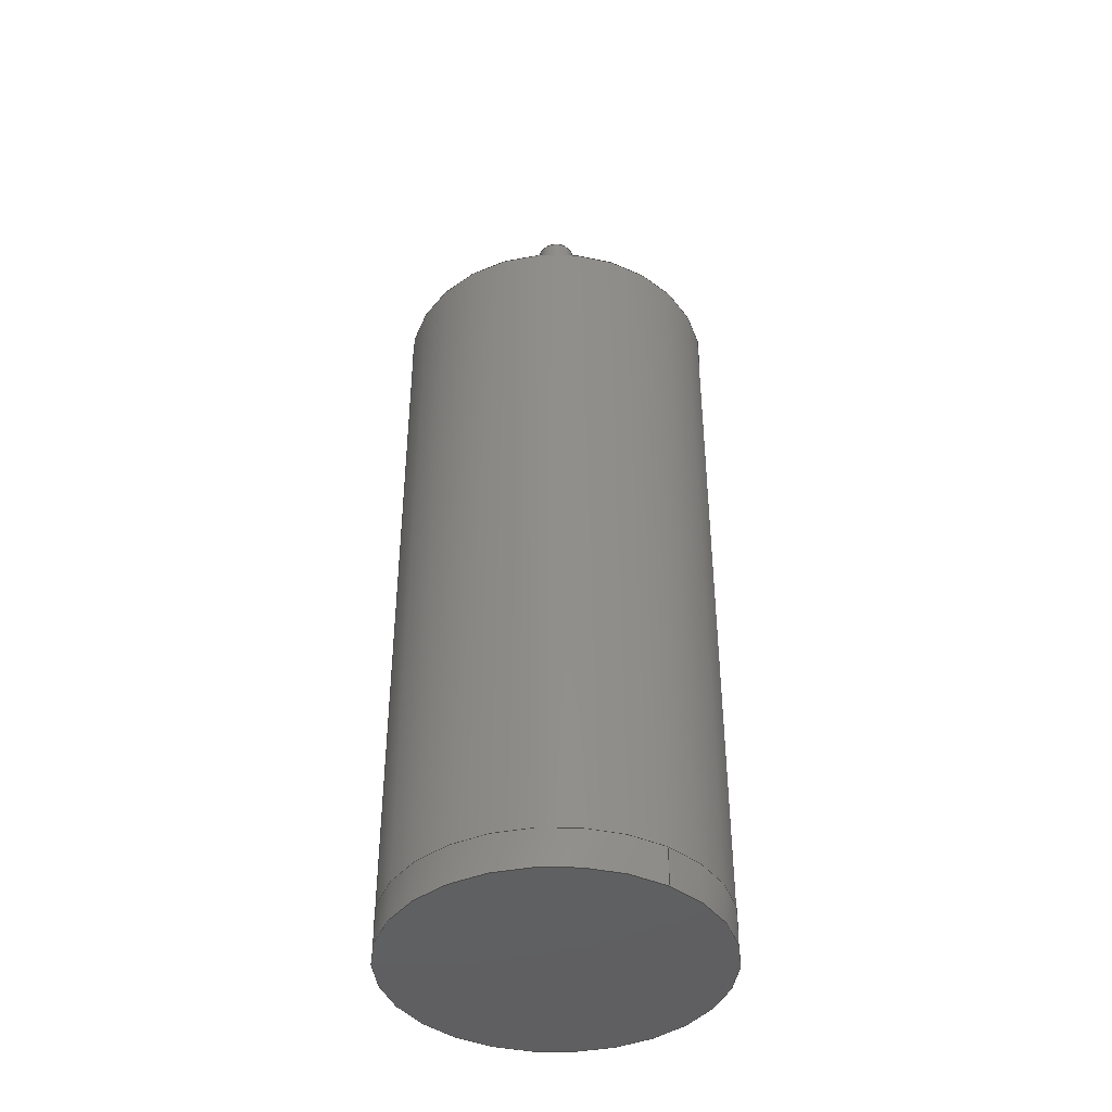
<metadata>
{"format":"step","ext":"step","renderer":"f3d","projection":"perspective","resolution":1024,"background":"white","views":[{"elev":-41.0,"azim":54.6,"up":"+Z"}]}
</metadata>
<code>
ISO-10303-21;
DATA;
#1=MECHANICAL_DESIGN_GEOMETRIC_PRESENTATION_REPRESENTATION('',(#4,#5),
#427);
#2=SHAPE_REPRESENTATION_RELATIONSHIP('SRR','None',#434,#3);
#3=ADVANCED_BREP_SHAPE_REPRESENTATION('',(#6,#7),#426);
#4=STYLED_ITEM('',(#444),#6);
#5=STYLED_ITEM('',(#445),#7);
#6=MANIFOLD_SOLID_BREP('Body1',#225);
#7=MANIFOLD_SOLID_BREP('Body2',#226);
#8=TOROIDAL_SURFACE('',#263,0.4,0.1);
#9=FACE_BOUND('',#54,.T.);
#10=FACE_BOUND('',#61,.T.);
#11=FACE_BOUND('',#62,.T.);
#12=FACE_BOUND('',#63,.T.);
#13=FACE_BOUND('',#64,.T.);
#14=FACE_BOUND('',#65,.T.);
#15=PLANE('',#243);
#16=PLANE('',#247);
#17=PLANE('',#251);
#18=PLANE('',#255);
#19=PLANE('',#259);
#20=PLANE('',#261);
#21=PLANE('',#268);
#22=PLANE('',#271);
#23=PLANE('',#275);
#24=PLANE('',#276);
#25=FACE_OUTER_BOUND('',#44,.T.);
#26=FACE_OUTER_BOUND('',#45,.T.);
#27=FACE_OUTER_BOUND('',#46,.T.);
#28=FACE_OUTER_BOUND('',#47,.T.);
#29=FACE_OUTER_BOUND('',#48,.T.);
#30=FACE_OUTER_BOUND('',#49,.T.);
#31=FACE_OUTER_BOUND('',#50,.T.);
#32=FACE_OUTER_BOUND('',#51,.T.);
#33=FACE_OUTER_BOUND('',#52,.T.);
#34=FACE_OUTER_BOUND('',#53,.T.);
#35=FACE_OUTER_BOUND('',#55,.T.);
#36=FACE_OUTER_BOUND('',#56,.T.);
#37=FACE_OUTER_BOUND('',#57,.T.);
#38=FACE_OUTER_BOUND('',#58,.T.);
#39=FACE_OUTER_BOUND('',#59,.T.);
#40=FACE_OUTER_BOUND('',#60,.T.);
#41=FACE_OUTER_BOUND('',#66,.T.);
#42=FACE_OUTER_BOUND('',#67,.T.);
#43=FACE_OUTER_BOUND('',#68,.T.);
#44=EDGE_LOOP('',(#146,#147,#148,#149));
#45=EDGE_LOOP('',(#150));
#46=EDGE_LOOP('',(#151,#152,#153,#154));
#47=EDGE_LOOP('',(#155));
#48=EDGE_LOOP('',(#156,#157,#158,#159));
#49=EDGE_LOOP('',(#160));
#50=EDGE_LOOP('',(#161,#162,#163,#164));
#51=EDGE_LOOP('',(#165));
#52=EDGE_LOOP('',(#166,#167,#168,#169));
#53=EDGE_LOOP('',(#170));
#54=EDGE_LOOP('',(#171));
#55=EDGE_LOOP('',(#172));
#56=EDGE_LOOP('',(#173,#174,#175,#176));
#57=EDGE_LOOP('',(#177,#178,#179,#180));
#58=EDGE_LOOP('',(#181));
#59=EDGE_LOOP('',(#182,#183,#184,#185));
#60=EDGE_LOOP('',(#186));
#61=EDGE_LOOP('',(#187));
#62=EDGE_LOOP('',(#188));
#63=EDGE_LOOP('',(#189));
#64=EDGE_LOOP('',(#190));
#65=EDGE_LOOP('',(#191));
#66=EDGE_LOOP('',(#192,#193,#194,#195));
#67=EDGE_LOOP('',(#196));
#68=EDGE_LOOP('',(#197));
#69=LINE('',#366,#77);
#70=LINE('',#373,#78);
#71=LINE('',#380,#79);
#72=LINE('',#387,#80);
#73=LINE('',#394,#81);
#74=LINE('',#409,#82);
#75=LINE('',#414,#83);
#76=LINE('',#420,#84);
#77=VECTOR('',#283,0.9);
#78=VECTOR('',#292,0.9);
#79=VECTOR('',#301,0.9);
#80=VECTOR('',#310,0.9);
#81=VECTOR('',#319,1);
#82=VECTOR('',#340,0.5);
#83=VECTOR('',#347,4.25);
#84=VECTOR('',#354,4.25);
#85=CIRCLE('',#241,0.9);
#86=CIRCLE('',#242,0.9);
#87=CIRCLE('',#245,0.9);
#88=CIRCLE('',#246,0.9);
#89=CIRCLE('',#249,0.9);
#90=CIRCLE('',#250,0.9);
#91=CIRCLE('',#253,0.9);
#92=CIRCLE('',#254,0.9);
#93=CIRCLE('',#257,1);
#94=CIRCLE('',#258,1);
#95=CIRCLE('',#260,0.5);
#96=CIRCLE('',#262,4.25);
#97=CIRCLE('',#264,0.4);
#98=CIRCLE('',#265,0.1);
#99=CIRCLE('',#266,0.5);
#100=CIRCLE('',#270,4.25);
#101=CIRCLE('',#273,4.25);
#102=CIRCLE('',#274,4.25);
#103=VERTEX_POINT('',#363);
#104=VERTEX_POINT('',#365);
#105=VERTEX_POINT('',#370);
#106=VERTEX_POINT('',#372);
#107=VERTEX_POINT('',#377);
#108=VERTEX_POINT('',#379);
#109=VERTEX_POINT('',#384);
#110=VERTEX_POINT('',#386);
#111=VERTEX_POINT('',#391);
#112=VERTEX_POINT('',#393);
#113=VERTEX_POINT('',#397);
#114=VERTEX_POINT('',#400);
#115=VERTEX_POINT('',#403);
#116=VERTEX_POINT('',#405);
#117=VERTEX_POINT('',#412);
#118=VERTEX_POINT('',#417);
#119=VERTEX_POINT('',#419);
#120=EDGE_CURVE('',#103,#103,#85,.T.);
#121=EDGE_CURVE('',#103,#104,#69,.T.);
#122=EDGE_CURVE('',#104,#104,#86,.T.);
#123=EDGE_CURVE('',#105,#105,#87,.T.);
#124=EDGE_CURVE('',#105,#106,#70,.T.);
#125=EDGE_CURVE('',#106,#106,#88,.T.);
#126=EDGE_CURVE('',#107,#107,#89,.T.);
#127=EDGE_CURVE('',#107,#108,#71,.T.);
#128=EDGE_CURVE('',#108,#108,#90,.T.);
#129=EDGE_CURVE('',#109,#109,#91,.T.);
#130=EDGE_CURVE('',#109,#110,#72,.T.);
#131=EDGE_CURVE('',#110,#110,#92,.T.);
#132=EDGE_CURVE('',#111,#111,#93,.T.);
#133=EDGE_CURVE('',#111,#112,#73,.T.);
#134=EDGE_CURVE('',#112,#112,#94,.T.);
#135=EDGE_CURVE('',#113,#113,#95,.T.);
#136=EDGE_CURVE('',#114,#114,#96,.T.);
#137=EDGE_CURVE('',#115,#115,#97,.T.);
#138=EDGE_CURVE('',#115,#116,#98,.T.);
#139=EDGE_CURVE('',#116,#116,#99,.T.);
#140=EDGE_CURVE('',#116,#113,#74,.T.);
#141=EDGE_CURVE('',#117,#117,#100,.T.);
#142=EDGE_CURVE('',#117,#114,#75,.T.);
#143=EDGE_CURVE('',#118,#118,#101,.T.);
#144=EDGE_CURVE('',#118,#119,#76,.T.);
#145=EDGE_CURVE('',#119,#119,#102,.T.);
#146=ORIENTED_EDGE('',*,*,#120,.F.);
#147=ORIENTED_EDGE('',*,*,#121,.T.);
#148=ORIENTED_EDGE('',*,*,#122,.T.);
#149=ORIENTED_EDGE('',*,*,#121,.F.);
#150=ORIENTED_EDGE('',*,*,#122,.F.);
#151=ORIENTED_EDGE('',*,*,#123,.F.);
#152=ORIENTED_EDGE('',*,*,#124,.T.);
#153=ORIENTED_EDGE('',*,*,#125,.T.);
#154=ORIENTED_EDGE('',*,*,#124,.F.);
#155=ORIENTED_EDGE('',*,*,#125,.F.);
#156=ORIENTED_EDGE('',*,*,#126,.F.);
#157=ORIENTED_EDGE('',*,*,#127,.T.);
#158=ORIENTED_EDGE('',*,*,#128,.T.);
#159=ORIENTED_EDGE('',*,*,#127,.F.);
#160=ORIENTED_EDGE('',*,*,#128,.F.);
#161=ORIENTED_EDGE('',*,*,#129,.F.);
#162=ORIENTED_EDGE('',*,*,#130,.T.);
#163=ORIENTED_EDGE('',*,*,#131,.T.);
#164=ORIENTED_EDGE('',*,*,#130,.F.);
#165=ORIENTED_EDGE('',*,*,#131,.F.);
#166=ORIENTED_EDGE('',*,*,#132,.F.);
#167=ORIENTED_EDGE('',*,*,#133,.T.);
#168=ORIENTED_EDGE('',*,*,#134,.F.);
#169=ORIENTED_EDGE('',*,*,#133,.F.);
#170=ORIENTED_EDGE('',*,*,#132,.T.);
#171=ORIENTED_EDGE('',*,*,#135,.F.);
#172=ORIENTED_EDGE('',*,*,#136,.F.);
#173=ORIENTED_EDGE('',*,*,#137,.T.);
#174=ORIENTED_EDGE('',*,*,#138,.T.);
#175=ORIENTED_EDGE('',*,*,#139,.T.);
#176=ORIENTED_EDGE('',*,*,#138,.F.);
#177=ORIENTED_EDGE('',*,*,#139,.F.);
#178=ORIENTED_EDGE('',*,*,#140,.T.);
#179=ORIENTED_EDGE('',*,*,#135,.T.);
#180=ORIENTED_EDGE('',*,*,#140,.F.);
#181=ORIENTED_EDGE('',*,*,#137,.F.);
#182=ORIENTED_EDGE('',*,*,#141,.F.);
#183=ORIENTED_EDGE('',*,*,#142,.T.);
#184=ORIENTED_EDGE('',*,*,#136,.T.);
#185=ORIENTED_EDGE('',*,*,#142,.F.);
#186=ORIENTED_EDGE('',*,*,#141,.T.);
#187=ORIENTED_EDGE('',*,*,#120,.T.);
#188=ORIENTED_EDGE('',*,*,#123,.T.);
#189=ORIENTED_EDGE('',*,*,#126,.T.);
#190=ORIENTED_EDGE('',*,*,#129,.T.);
#191=ORIENTED_EDGE('',*,*,#134,.T.);
#192=ORIENTED_EDGE('',*,*,#143,.F.);
#193=ORIENTED_EDGE('',*,*,#144,.T.);
#194=ORIENTED_EDGE('',*,*,#145,.T.);
#195=ORIENTED_EDGE('',*,*,#144,.F.);
#196=ORIENTED_EDGE('',*,*,#143,.T.);
#197=ORIENTED_EDGE('',*,*,#145,.F.);
#198=CYLINDRICAL_SURFACE('',#240,0.9);
#199=CYLINDRICAL_SURFACE('',#244,0.9);
#200=CYLINDRICAL_SURFACE('',#248,0.9);
#201=CYLINDRICAL_SURFACE('',#252,0.9);
#202=CYLINDRICAL_SURFACE('',#256,1);
#203=CYLINDRICAL_SURFACE('',#267,0.5);
#204=CYLINDRICAL_SURFACE('',#269,4.25);
#205=CYLINDRICAL_SURFACE('',#272,4.25);
#206=ADVANCED_FACE('',(#25),#198,.F.);
#207=ADVANCED_FACE('',(#26),#15,.T.);
#208=ADVANCED_FACE('',(#27),#199,.F.);
#209=ADVANCED_FACE('',(#28),#16,.T.);
#210=ADVANCED_FACE('',(#29),#200,.F.);
#211=ADVANCED_FACE('',(#30),#17,.T.);
#212=ADVANCED_FACE('',(#31),#201,.F.);
#213=ADVANCED_FACE('',(#32),#18,.T.);
#214=ADVANCED_FACE('',(#33),#202,.T.);
#215=ADVANCED_FACE('',(#34,#9),#19,.T.);
#216=ADVANCED_FACE('',(#35),#20,.F.);
#217=ADVANCED_FACE('',(#36),#8,.T.);
#218=ADVANCED_FACE('',(#37),#203,.T.);
#219=ADVANCED_FACE('',(#38),#21,.T.);
#220=ADVANCED_FACE('',(#39),#204,.T.);
#221=ADVANCED_FACE('',(#40,#10,#11,#12,#13,#14),#22,.T.);
#222=ADVANCED_FACE('',(#41),#205,.T.);
#223=ADVANCED_FACE('',(#42),#23,.T.);
#224=ADVANCED_FACE('',(#43),#24,.F.);
#225=CLOSED_SHELL('',(#206,#207,#208,#209,#210,#211,#212,#213,#214,#215,
#216,#217,#218,#219,#220,#221));
#226=CLOSED_SHELL('',(#222,#223,#224));
#227=DERIVED_UNIT_ELEMENT(#229,1);
#228=DERIVED_UNIT_ELEMENT(#429,3);
#229=(
MASS_UNIT()
NAMED_UNIT(*)
SI_UNIT(.KILO.,.GRAM.)
);
#230=DERIVED_UNIT((#227,#228));
#231=MEASURE_REPRESENTATION_ITEM('density measure',
POSITIVE_RATIO_MEASURE(7850),#230);
#232=PROPERTY_DEFINITION_REPRESENTATION(#237,#234);
#233=PROPERTY_DEFINITION_REPRESENTATION(#238,#235);
#234=REPRESENTATION('material name',(#236),#426);
#235=REPRESENTATION('density',(#231),#426);
#236=DESCRIPTIVE_REPRESENTATION_ITEM('Steel','Steel');
#237=PROPERTY_DEFINITION('material property','material name',#436);
#238=PROPERTY_DEFINITION('material property','density of part',#436);
#239=AXIS2_PLACEMENT_3D('placement',#361,#277,#278);
#240=AXIS2_PLACEMENT_3D('',#362,#279,#280);
#241=AXIS2_PLACEMENT_3D('',#364,#281,#282);
#242=AXIS2_PLACEMENT_3D('',#367,#284,#285);
#243=AXIS2_PLACEMENT_3D('',#368,#286,#287);
#244=AXIS2_PLACEMENT_3D('',#369,#288,#289);
#245=AXIS2_PLACEMENT_3D('',#371,#290,#291);
#246=AXIS2_PLACEMENT_3D('',#374,#293,#294);
#247=AXIS2_PLACEMENT_3D('',#375,#295,#296);
#248=AXIS2_PLACEMENT_3D('',#376,#297,#298);
#249=AXIS2_PLACEMENT_3D('',#378,#299,#300);
#250=AXIS2_PLACEMENT_3D('',#381,#302,#303);
#251=AXIS2_PLACEMENT_3D('',#382,#304,#305);
#252=AXIS2_PLACEMENT_3D('',#383,#306,#307);
#253=AXIS2_PLACEMENT_3D('',#385,#308,#309);
#254=AXIS2_PLACEMENT_3D('',#388,#311,#312);
#255=AXIS2_PLACEMENT_3D('',#389,#313,#314);
#256=AXIS2_PLACEMENT_3D('',#390,#315,#316);
#257=AXIS2_PLACEMENT_3D('',#392,#317,#318);
#258=AXIS2_PLACEMENT_3D('',#395,#320,#321);
#259=AXIS2_PLACEMENT_3D('',#396,#322,#323);
#260=AXIS2_PLACEMENT_3D('',#398,#324,#325);
#261=AXIS2_PLACEMENT_3D('',#399,#326,#327);
#262=AXIS2_PLACEMENT_3D('',#401,#328,#329);
#263=AXIS2_PLACEMENT_3D('',#402,#330,#331);
#264=AXIS2_PLACEMENT_3D('',#404,#332,#333);
#265=AXIS2_PLACEMENT_3D('',#406,#334,#335);
#266=AXIS2_PLACEMENT_3D('',#407,#336,#337);
#267=AXIS2_PLACEMENT_3D('',#408,#338,#339);
#268=AXIS2_PLACEMENT_3D('',#410,#341,#342);
#269=AXIS2_PLACEMENT_3D('',#411,#343,#344);
#270=AXIS2_PLACEMENT_3D('',#413,#345,#346);
#271=AXIS2_PLACEMENT_3D('',#415,#348,#349);
#272=AXIS2_PLACEMENT_3D('',#416,#350,#351);
#273=AXIS2_PLACEMENT_3D('',#418,#352,#353);
#274=AXIS2_PLACEMENT_3D('',#421,#355,#356);
#275=AXIS2_PLACEMENT_3D('',#422,#357,#358);
#276=AXIS2_PLACEMENT_3D('',#423,#359,#360);
#277=DIRECTION('axis',(0,0,1));
#278=DIRECTION('refdir',(1,0,0));
#279=DIRECTION('center_axis',(0,0,-1));
#280=DIRECTION('ref_axis',(1,0,0));
#281=DIRECTION('center_axis',(0,0,-1));
#282=DIRECTION('ref_axis',(1,0,0));
#283=DIRECTION('',(0,0,-1));
#284=DIRECTION('center_axis',(0,0,-1));
#285=DIRECTION('ref_axis',(1,0,0));
#286=DIRECTION('center_axis',(0,0,1));
#287=DIRECTION('ref_axis',(1,0,0));
#288=DIRECTION('center_axis',(0,0,-1));
#289=DIRECTION('ref_axis',(1,0,0));
#290=DIRECTION('center_axis',(0,0,-1));
#291=DIRECTION('ref_axis',(1,0,0));
#292=DIRECTION('',(0,0,-1));
#293=DIRECTION('center_axis',(0,0,-1));
#294=DIRECTION('ref_axis',(1,0,0));
#295=DIRECTION('center_axis',(0,0,1));
#296=DIRECTION('ref_axis',(1,0,0));
#297=DIRECTION('center_axis',(0,0,-1));
#298=DIRECTION('ref_axis',(1,0,0));
#299=DIRECTION('center_axis',(0,0,-1));
#300=DIRECTION('ref_axis',(1,0,0));
#301=DIRECTION('',(0,0,-1));
#302=DIRECTION('center_axis',(0,0,-1));
#303=DIRECTION('ref_axis',(1,0,0));
#304=DIRECTION('center_axis',(0,0,1));
#305=DIRECTION('ref_axis',(1,0,0));
#306=DIRECTION('center_axis',(0,0,-1));
#307=DIRECTION('ref_axis',(1,0,0));
#308=DIRECTION('center_axis',(0,0,-1));
#309=DIRECTION('ref_axis',(1,0,0));
#310=DIRECTION('',(0,0,-1));
#311=DIRECTION('center_axis',(0,0,-1));
#312=DIRECTION('ref_axis',(1,0,0));
#313=DIRECTION('center_axis',(0,0,1));
#314=DIRECTION('ref_axis',(1,0,0));
#315=DIRECTION('center_axis',(0,0,1));
#316=DIRECTION('ref_axis',(1,0,0));
#317=DIRECTION('center_axis',(0,0,1));
#318=DIRECTION('ref_axis',(1,0,0));
#319=DIRECTION('',(0,0,-1));
#320=DIRECTION('center_axis',(0,0,-1));
#321=DIRECTION('ref_axis',(1,0,0));
#322=DIRECTION('center_axis',(0,0,1));
#323=DIRECTION('ref_axis',(1,0,0));
#324=DIRECTION('center_axis',(0,0,1));
#325=DIRECTION('ref_axis',(1,0,0));
#326=DIRECTION('center_axis',(0,0,1));
#327=DIRECTION('ref_axis',(1,0,0));
#328=DIRECTION('center_axis',(0,0,1));
#329=DIRECTION('ref_axis',(1,0,0));
#330=DIRECTION('center_axis',(0,0,1));
#331=DIRECTION('ref_axis',(1,0,0));
#332=DIRECTION('center_axis',(0,0,-1));
#333=DIRECTION('ref_axis',(1,0,0));
#334=DIRECTION('center_axis',(1.225e-16,-1,0));
#335=DIRECTION('ref_axis',(-1,-1.225e-16,0));
#336=DIRECTION('center_axis',(0,0,1));
#337=DIRECTION('ref_axis',(1,0,0));
#338=DIRECTION('center_axis',(0,0,1));
#339=DIRECTION('ref_axis',(1,0,0));
#340=DIRECTION('',(0,0,-1));
#341=DIRECTION('center_axis',(0,0,1));
#342=DIRECTION('ref_axis',(1,0,0));
#343=DIRECTION('center_axis',(0,0,1));
#344=DIRECTION('ref_axis',(1,0,0));
#345=DIRECTION('center_axis',(0,0,1));
#346=DIRECTION('ref_axis',(1,0,0));
#347=DIRECTION('',(0,0,-1));
#348=DIRECTION('center_axis',(0,0,1));
#349=DIRECTION('ref_axis',(1,0,0));
#350=DIRECTION('center_axis',(0,0,-1));
#351=DIRECTION('ref_axis',(-1,0,0));
#352=DIRECTION('center_axis',(0,0,-1));
#353=DIRECTION('ref_axis',(-1,0,0));
#354=DIRECTION('',(0,0,1));
#355=DIRECTION('center_axis',(0,0,-1));
#356=DIRECTION('ref_axis',(-1,0,0));
#357=DIRECTION('center_axis',(0,0,-1));
#358=DIRECTION('ref_axis',(-1,0,0));
#359=DIRECTION('center_axis',(0,0,-1));
#360=DIRECTION('ref_axis',(-1,0,0));
#361=CARTESIAN_POINT('',(0,0,0));
#362=CARTESIAN_POINT('Origin',(0.0009813,-3.138,20));
#363=CARTESIAN_POINT('',(-0.899,-3.138,20));
#364=CARTESIAN_POINT('Origin',(0.0009813,-3.138,20));
#365=CARTESIAN_POINT('',(-0.899,-3.138,10));
#366=CARTESIAN_POINT('',(-0.899,-3.138,20));
#367=CARTESIAN_POINT('Origin',(0.0009813,-3.138,10));
#368=CARTESIAN_POINT('Origin',(0.0009813,-3.138,10));
#369=CARTESIAN_POINT('Origin',(-3.138,-0.0009813,
20));
#370=CARTESIAN_POINT('',(-4.038,-0.0009813,20));
#371=CARTESIAN_POINT('Origin',(-3.138,-0.0009813,
20));
#372=CARTESIAN_POINT('',(-4.038,-0.0009813,10));
#373=CARTESIAN_POINT('',(-4.038,-0.0009813,20));
#374=CARTESIAN_POINT('Origin',(-3.138,-0.0009813,
10));
#375=CARTESIAN_POINT('Origin',(-3.138,-0.0009813,
10));
#376=CARTESIAN_POINT('Origin',(3.138,0.0009813,20));
#377=CARTESIAN_POINT('',(2.238,0.0009813,20));
#378=CARTESIAN_POINT('Origin',(3.138,0.0009813,20));
#379=CARTESIAN_POINT('',(2.238,0.0009813,10));
#380=CARTESIAN_POINT('',(2.238,0.0009813,20));
#381=CARTESIAN_POINT('Origin',(3.138,0.0009813,10));
#382=CARTESIAN_POINT('Origin',(3.138,0.0009813,10));
#383=CARTESIAN_POINT('Origin',(-0.0009813,3.138,20));
#384=CARTESIAN_POINT('',(-0.901,3.138,20));
#385=CARTESIAN_POINT('Origin',(-0.0009813,3.138,20));
#386=CARTESIAN_POINT('',(-0.901,3.138,10));
#387=CARTESIAN_POINT('',(-0.901,3.138,20));
#388=CARTESIAN_POINT('Origin',(-0.0009813,3.138,10));
#389=CARTESIAN_POINT('Origin',(-0.0009813,3.138,10));
#390=CARTESIAN_POINT('Origin',(0,0,20));
#391=CARTESIAN_POINT('',(-1,-1.225e-16,20.5));
#392=CARTESIAN_POINT('Origin',(0,0,20.5));
#393=CARTESIAN_POINT('',(-1,-1.225e-16,20));
#394=CARTESIAN_POINT('',(-1,-1.225e-16,20));
#395=CARTESIAN_POINT('Origin',(0,0,20));
#396=CARTESIAN_POINT('Origin',(0,0,20.5));
#397=CARTESIAN_POINT('',(-0.5,-6.123e-17,20.5));
#398=CARTESIAN_POINT('Origin',(0,0,20.5));
#399=CARTESIAN_POINT('Origin',(0,0,1));
#400=CARTESIAN_POINT('',(-4.25,-5.205e-16,1));
#401=CARTESIAN_POINT('Origin',(0,0,1));
#402=CARTESIAN_POINT('Origin',(0,0,24.9));
#403=CARTESIAN_POINT('',(-0.4,4.899e-17,25));
#404=CARTESIAN_POINT('Origin',(0,0,25));
#405=CARTESIAN_POINT('',(-0.5,-6.123e-17,24.9));
#406=CARTESIAN_POINT('Origin',(-0.4,-4.899e-17,24.9));
#407=CARTESIAN_POINT('Origin',(0,0,24.9));
#408=CARTESIAN_POINT('Origin',(0,0,20));
#409=CARTESIAN_POINT('',(-0.5,-6.123e-17,20));
#410=CARTESIAN_POINT('Origin',(0,0,25));
#411=CARTESIAN_POINT('Origin',(0,0,0));
#412=CARTESIAN_POINT('',(-4.25,-5.205e-16,20));
#413=CARTESIAN_POINT('Origin',(0,0,20));
#414=CARTESIAN_POINT('',(-4.25,-5.205e-16,0));
#415=CARTESIAN_POINT('Origin',(0,0,20));
#416=CARTESIAN_POINT('Origin',(0,0,1));
#417=CARTESIAN_POINT('',(4.25,-5.205e-16,0));
#418=CARTESIAN_POINT('Origin',(0,0,0));
#419=CARTESIAN_POINT('',(4.25,-5.205e-16,1));
#420=CARTESIAN_POINT('',(4.25,-5.205e-16,1));
#421=CARTESIAN_POINT('Origin',(0,0,1));
#422=CARTESIAN_POINT('Origin',(0,0,0));
#423=CARTESIAN_POINT('Origin',(0,0,1));
#424=UNCERTAINTY_MEASURE_WITH_UNIT(LENGTH_MEASURE(0.01),#428,
'DISTANCE_ACCURACY_VALUE',
'Maximum model space distance between geometric entities at asserted c
onnectivities');
#425=UNCERTAINTY_MEASURE_WITH_UNIT(LENGTH_MEASURE(0.01),#428,
'DISTANCE_ACCURACY_VALUE',
'Maximum model space distance between geometric entities at asserted c
onnectivities');
#426=(
GEOMETRIC_REPRESENTATION_CONTEXT(3)
GLOBAL_UNCERTAINTY_ASSIGNED_CONTEXT((#424))
GLOBAL_UNIT_ASSIGNED_CONTEXT((#428,#430,#431))
REPRESENTATION_CONTEXT('','3D')
);
#427=(
GEOMETRIC_REPRESENTATION_CONTEXT(3)
GLOBAL_UNCERTAINTY_ASSIGNED_CONTEXT((#425))
GLOBAL_UNIT_ASSIGNED_CONTEXT((#428,#430,#431))
REPRESENTATION_CONTEXT('','3D')
);
#428=(
LENGTH_UNIT()
NAMED_UNIT(*)
SI_UNIT(.MILLI.,.METRE.)
);
#429=(
LENGTH_UNIT()
NAMED_UNIT(*)
SI_UNIT($,.METRE.)
);
#430=(
NAMED_UNIT(*)
PLANE_ANGLE_UNIT()
SI_UNIT($,.RADIAN.)
);
#431=(
NAMED_UNIT(*)
SI_UNIT($,.STERADIAN.)
SOLID_ANGLE_UNIT()
);
#432=SHAPE_DEFINITION_REPRESENTATION(#433,#434);
#433=PRODUCT_DEFINITION_SHAPE('',$,#436);
#434=SHAPE_REPRESENTATION('',(#239),#426);
#435=PRODUCT_DEFINITION_CONTEXT('part definition',#440,'design');
#436=PRODUCT_DEFINITION('8520 Coreless Motor','8520 Coreless Motor v3',
#437,#435);
#437=PRODUCT_DEFINITION_FORMATION('',$,#442);
#438=PRODUCT_RELATED_PRODUCT_CATEGORY('8520 Coreless Motor v3',
'8520 Coreless Motor v3',(#442));
#439=APPLICATION_PROTOCOL_DEFINITION('international standard',
'automotive_design',2009,#440);
#440=APPLICATION_CONTEXT(
'Core Data for Automotive Mechanical Design Process');
#441=PRODUCT_CONTEXT('part definition',#440,'mechanical');
#442=PRODUCT('8520 Coreless Motor','8520 Coreless Motor v3',$,(#441));
#443=PRESENTATION_STYLE_ASSIGNMENT((#446));
#444=PRESENTATION_STYLE_ASSIGNMENT((#447));
#445=PRESENTATION_STYLE_ASSIGNMENT((#448));
#446=SURFACE_STYLE_USAGE(.BOTH.,#449);
#447=SURFACE_STYLE_USAGE(.BOTH.,#450);
#448=SURFACE_STYLE_USAGE(.BOTH.,#451);
#449=SURFACE_SIDE_STYLE('',(#452));
#450=SURFACE_SIDE_STYLE('',(#453));
#451=SURFACE_SIDE_STYLE('',(#454));
#452=SURFACE_STYLE_FILL_AREA(#455);
#453=SURFACE_STYLE_FILL_AREA(#456);
#454=SURFACE_STYLE_FILL_AREA(#457);
#455=FILL_AREA_STYLE('Steel - Satin',(#458));
#456=FILL_AREA_STYLE('Chrome',(#459));
#457=FILL_AREA_STYLE('Plastic - Glossy (Black)',(#460));
#458=FILL_AREA_STYLE_COLOUR('Steel - Satin',#461);
#459=FILL_AREA_STYLE_COLOUR('Chrome',#462);
#460=FILL_AREA_STYLE_COLOUR('Plastic - Glossy (Black)',#463);
#461=COLOUR_RGB('Steel - Satin',0.6275,0.6275,0.6275);
#462=COLOUR_RGB('Chrome',0.7686,0.7725,0.7686);
#463=COLOUR_RGB('Plastic - Glossy (Black)',0.09804,0.09804,
0.09804);
ENDSEC;
END-ISO-10303-21;

</code>
